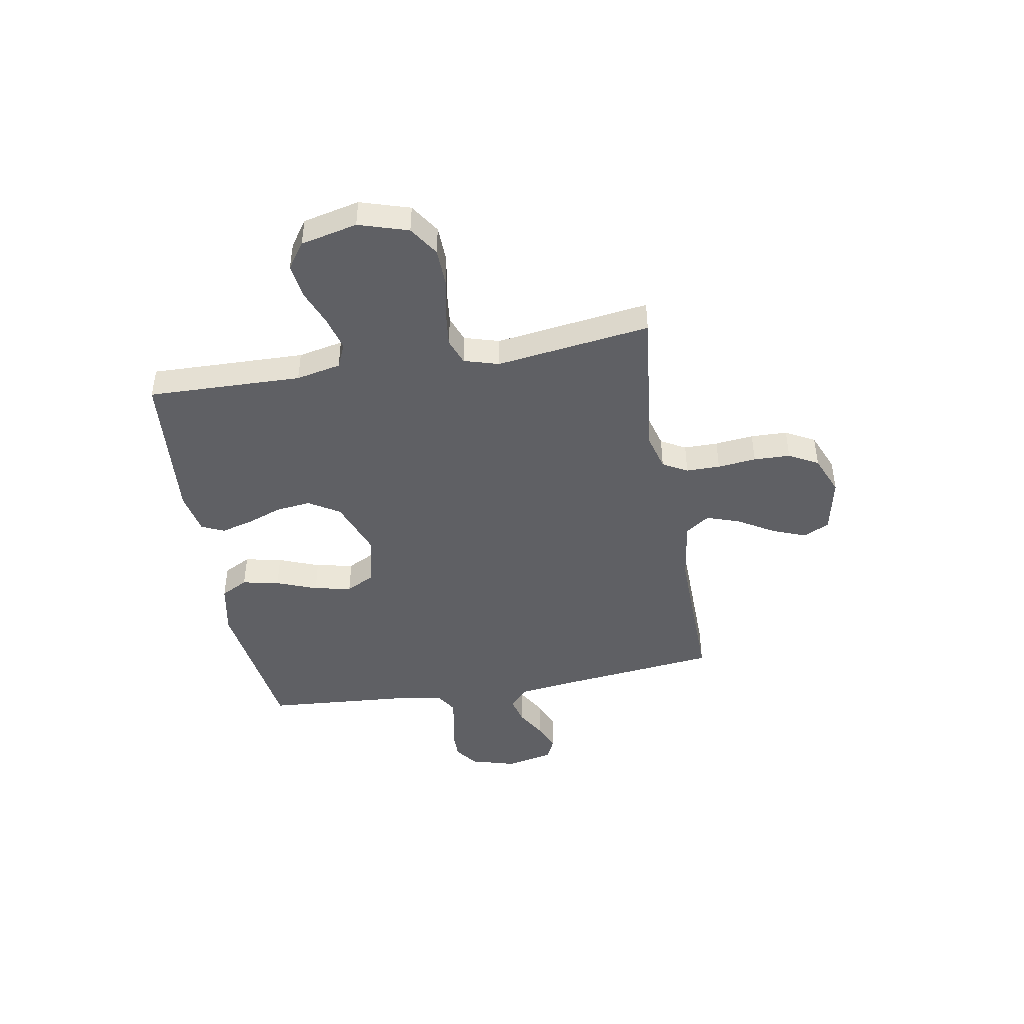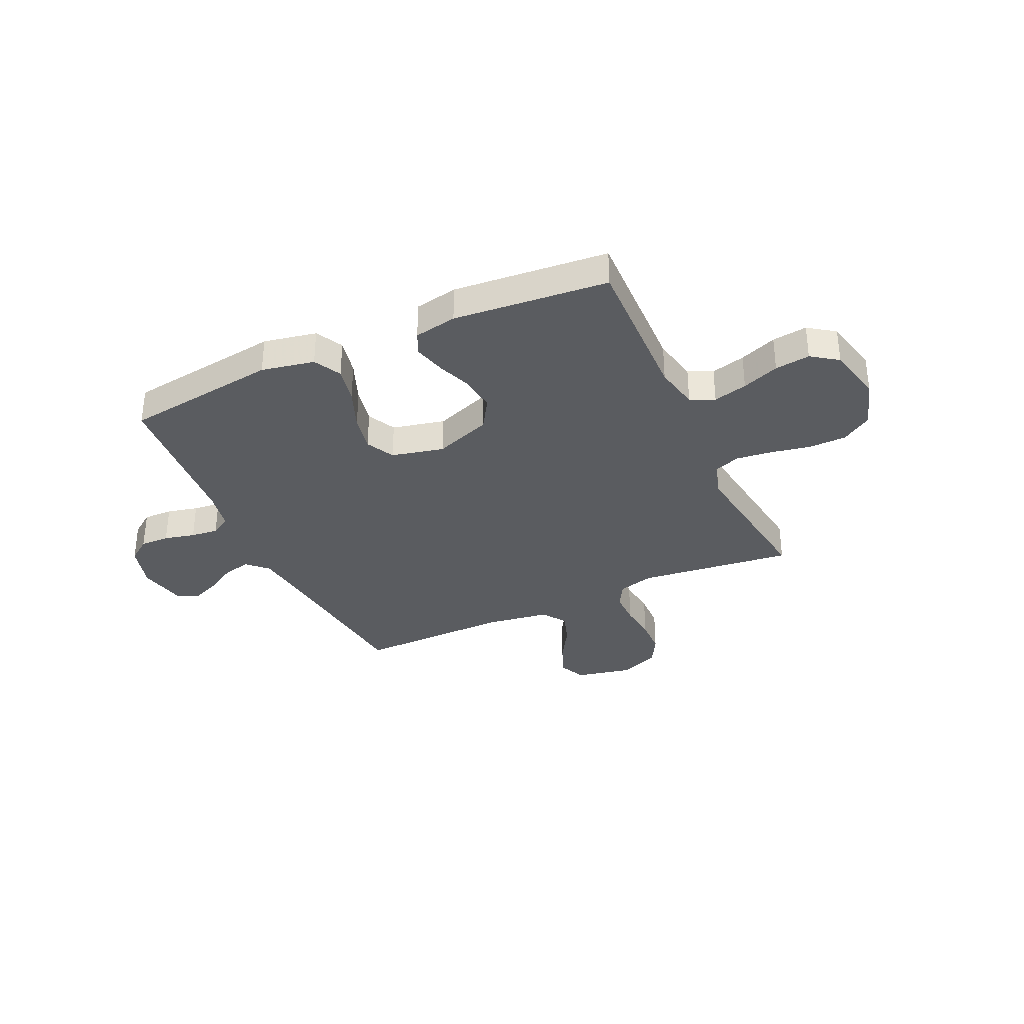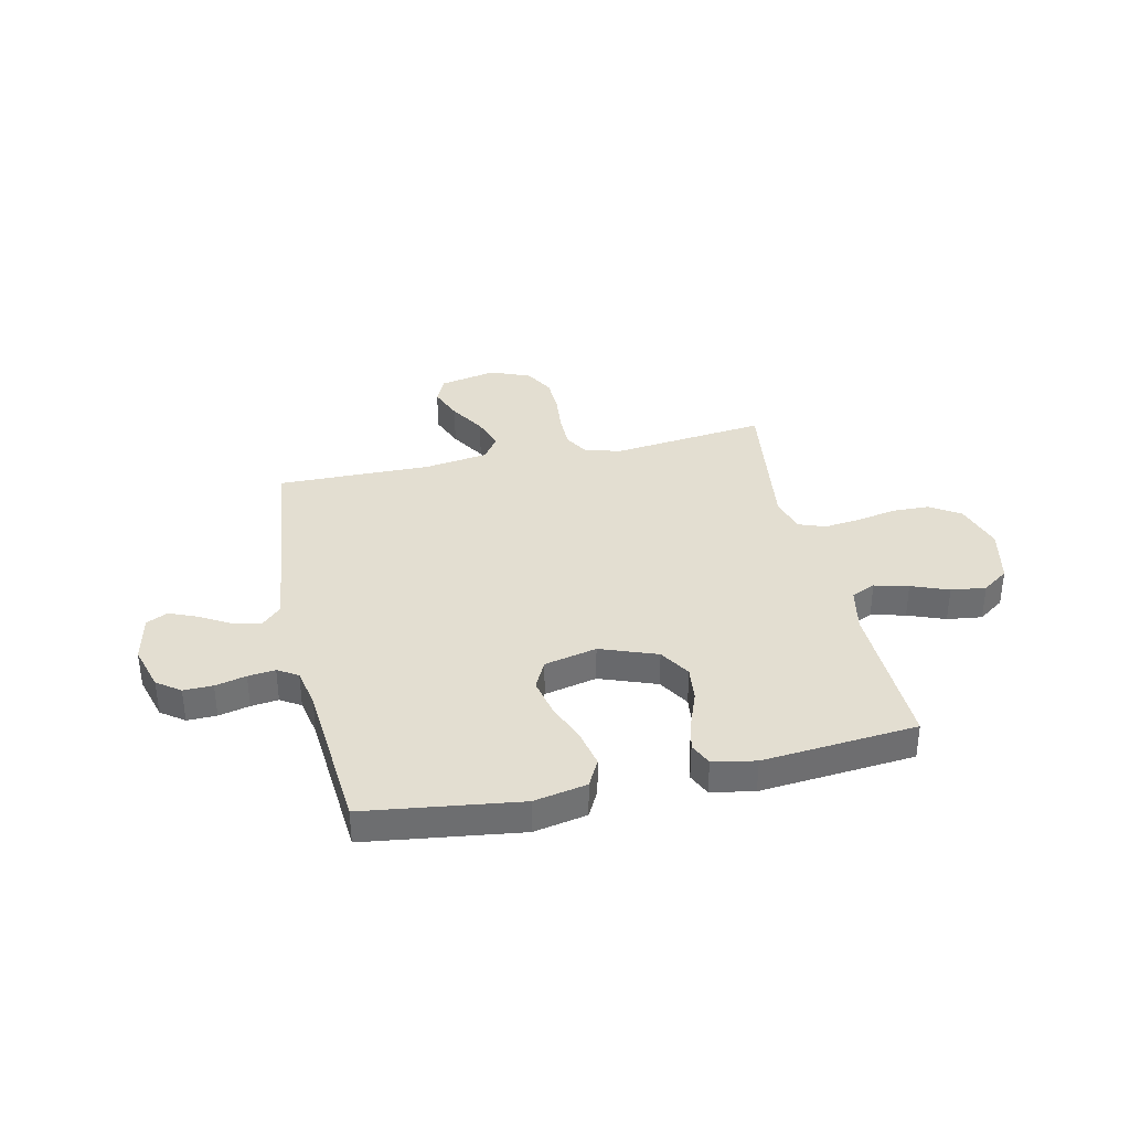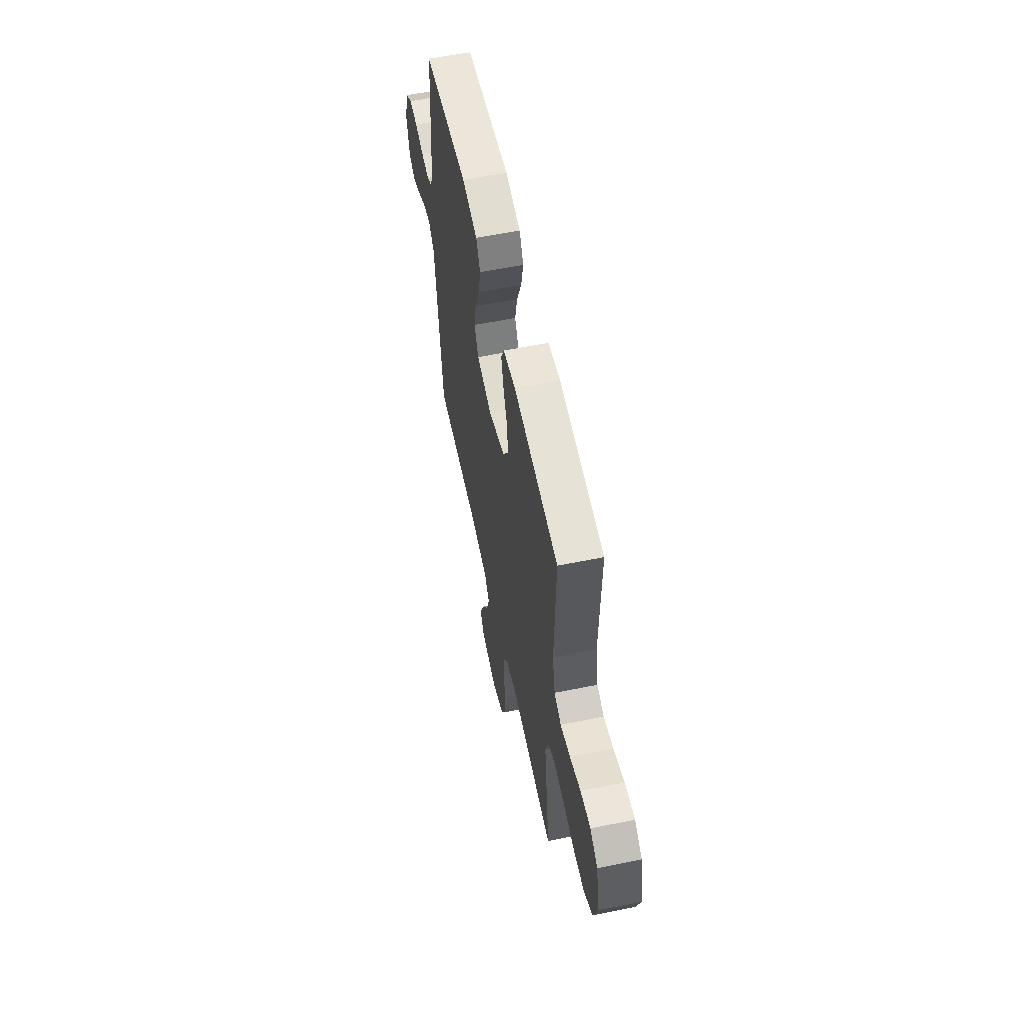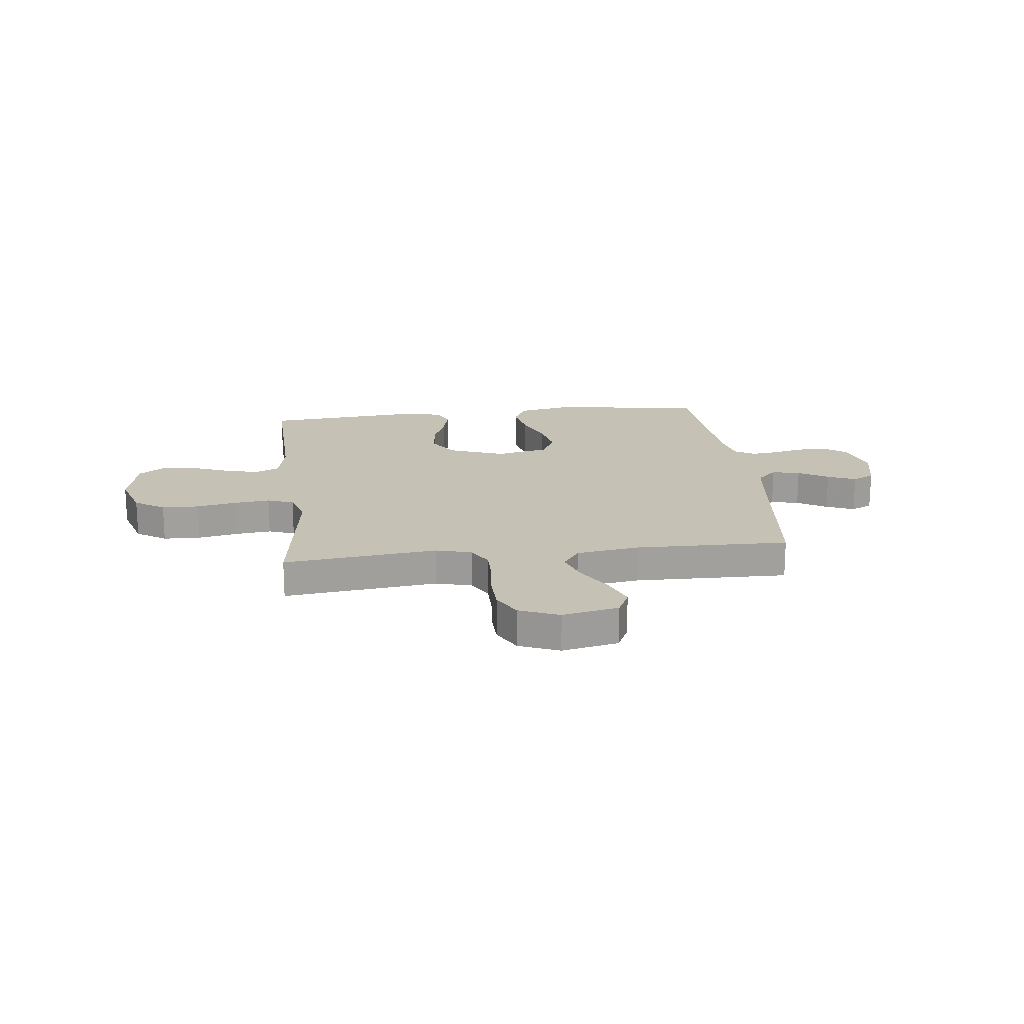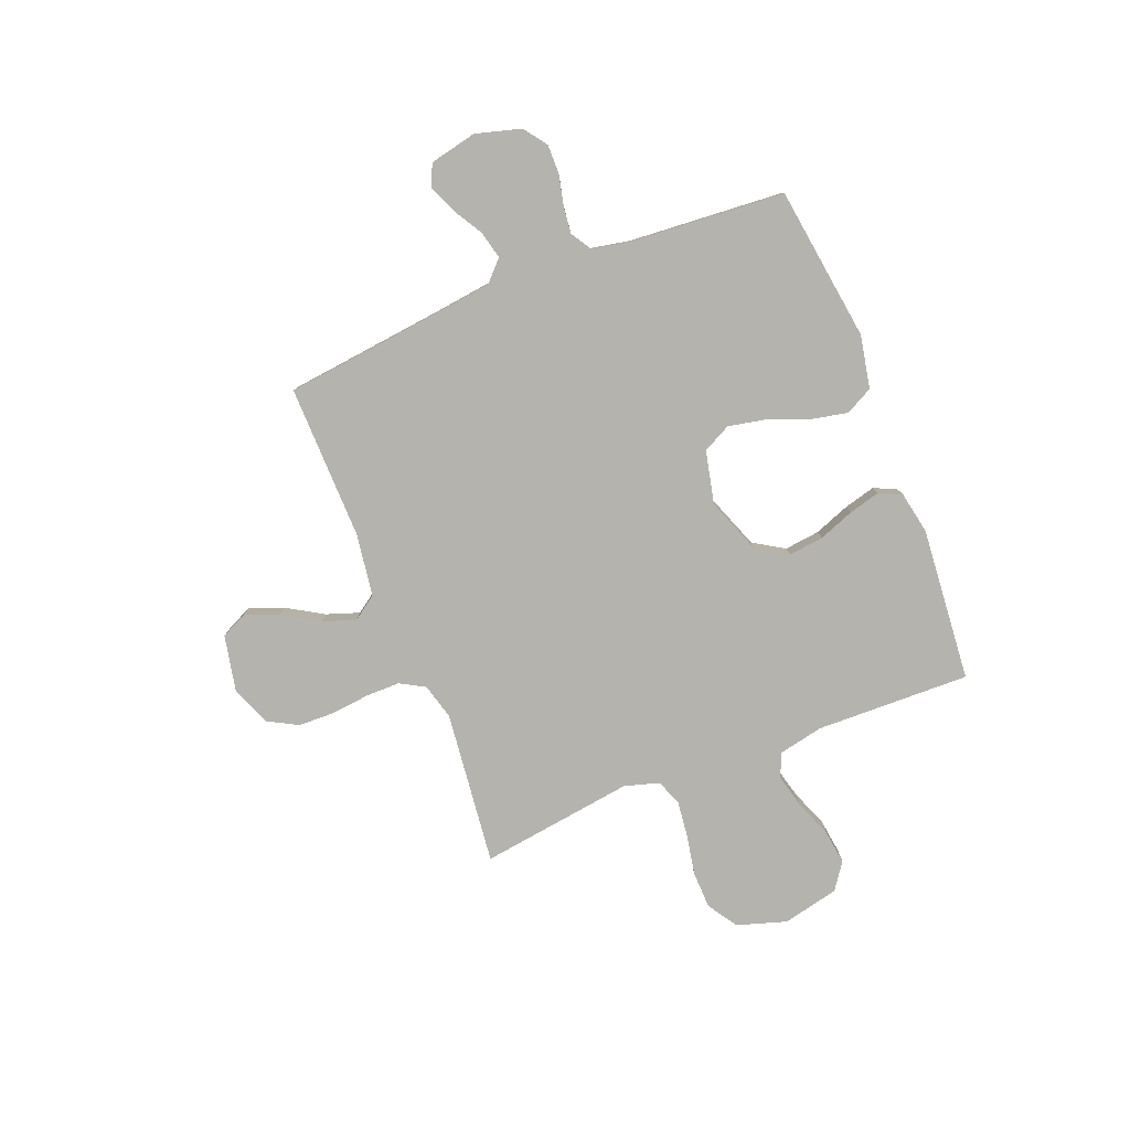
<metadata>
{"format":"obj","ext":"obj","renderer":"f3d","projection":"perspective","resolution":1024,"background":"white","views":[{"elev":-44.7,"azim":100.0,"up":"+Y"},{"elev":-34.0,"azim":24.6,"up":"+Y"},{"elev":36.1,"azim":-12.6,"up":"+Y"},{"elev":58.6,"azim":78.2,"up":"+Z"},{"elev":18.8,"azim":173.4,"up":"+Y"},{"elev":-79.9,"azim":-68.3,"up":"+Y"}]}
</metadata>
<code>
v -0.5 0.07 0.5
v -0.2 0.07 0.541
v -0.097 0.07 0.521
v -0.069 0.07 0.468
v -0.084 0.07 0.396
v -0.115 0.07 0.317
v -0.13 0.07 0.244
v -0.102 0.07 0.189
v 0 0.07 0.166
v 0.11 0.07 0.207
v 0.147 0.07 0.267
v 0.139 0.07 0.336
v 0.113 0.07 0.405
v 0.097 0.07 0.466
v 0.117 0.07 0.51
v 0.2 0.07 0.526
v 0.5 0.07 0.5
v 0.492 0.07 0.2
v 0.51 0.07 0.113
v 0.557 0.07 0.092
v 0.623 0.07 0.109
v 0.695 0.07 0.137
v 0.763 0.07 0.146
v 0.814 0.07 0.11
v 0.839 0.07 0
v 0.809 0.07 -0.096
v 0.751 0.07 -0.134
v 0.678 0.07 -0.136
v 0.6 0.07 -0.121
v 0.53 0.07 -0.113
v 0.479 0.07 -0.132
v 0.459 0.07 -0.2
v 0.5 0.07 -0.5
v 0.2 0.07 -0.466
v 0.13 0.07 -0.485
v 0.103 0.07 -0.533
v 0.103 0.07 -0.599
v 0.111 0.07 -0.674
v 0.109 0.07 -0.745
v 0.078 0.07 -0.802
v 0 0.07 -0.834
v -0.11 0.07 -0.811
v -0.134 0.07 -0.76
v -0.108 0.07 -0.694
v -0.066 0.07 -0.624
v -0.044 0.07 -0.56
v -0.077 0.07 -0.513
v -0.2 0.07 -0.495
v -0.5 0.07 -0.5
v -0.534 0.07 -0.2
v -0.549 0.07 -0.08
v -0.588 0.07 -0.042
v -0.642 0.07 -0.055
v -0.7 0.07 -0.089
v -0.755 0.07 -0.112
v -0.797 0.07 -0.092
v -0.817 0.07 0
v -0.792 0.07 0.088
v -0.747 0.07 0.121
v -0.69 0.07 0.12
v -0.63 0.07 0.106
v -0.577 0.07 0.1
v -0.538 0.07 0.124
v -0.523 0.07 0.2
v -0.5 0 0.5
v -0.2 0 0.541
v -0.097 0 0.521
v -0.069 0 0.468
v -0.084 0 0.396
v -0.115 0 0.317
v -0.13 0 0.244
v -0.102 0 0.189
v 0 0 0.166
v 0.11 0 0.207
v 0.147 0 0.267
v 0.139 0 0.336
v 0.113 0 0.405
v 0.097 0 0.466
v 0.117 0 0.51
v 0.2 0 0.526
v 0.5 0 0.5
v 0.492 0 0.2
v 0.51 0 0.113
v 0.557 0 0.092
v 0.623 0 0.109
v 0.695 0 0.137
v 0.763 0 0.146
v 0.814 0 0.11
v 0.839 0 0
v 0.809 0 -0.096
v 0.751 0 -0.134
v 0.678 0 -0.136
v 0.6 0 -0.121
v 0.53 0 -0.113
v 0.479 0 -0.132
v 0.459 0 -0.2
v 0.5 0 -0.5
v 0.2 0 -0.466
v 0.13 0 -0.485
v 0.103 0 -0.533
v 0.103 0 -0.599
v 0.111 0 -0.674
v 0.109 0 -0.745
v 0.078 0 -0.802
v 0 0 -0.834
v -0.11 0 -0.811
v -0.134 0 -0.76
v -0.108 0 -0.694
v -0.066 0 -0.624
v -0.044 0 -0.56
v -0.077 0 -0.513
v -0.2 0 -0.495
v -0.5 0 -0.5
v -0.534 0 -0.2
v -0.549 0 -0.08
v -0.588 0 -0.042
v -0.642 0 -0.055
v -0.7 0 -0.089
v -0.755 0 -0.112
v -0.797 0 -0.092
v -0.817 0 0
v -0.792 0 0.088
v -0.747 0 0.121
v -0.69 0 0.12
v -0.63 0 0.106
v -0.577 0 0.1
v -0.538 0 0.124
v -0.523 0 0.2
f 58 59 60 61
f 58 61 62
f 57 58 62
f 56 57 62
f 53 54 55 56
f 52 53 56 62
f 51 52 62 63
f 48 49 50
f 47 48 50 51
f 42 43 44 45
f 42 45 46
f 41 42 46
f 40 41 46
f 37 38 39 40
f 36 37 40 46
f 35 36 46 47
f 32 33 34
f 31 32 34 35
f 26 27 28 29
f 26 29 30
f 25 26 30
f 24 25 30
f 21 22 23 24
f 20 21 24 30
f 19 20 30 31
f 15 16 17 18
f 12 13 14 15
f 12 15 18 19
f 3 4 5 6
f 3 6 7
f 64 1 2 3
f 64 3 7
f 63 64 7 8
f 51 63 8 9
f 47 51 9 10
f 35 47 10 11
f 31 35 11
f 11 12 19 31
f 125 124 123 122
f 126 125 122
f 126 122 121
f 126 121 120
f 120 119 118 117
f 126 120 117 116
f 127 126 116 115
f 114 113 112
f 115 114 112 111
f 109 108 107 106
f 110 109 106
f 110 106 105
f 110 105 104
f 104 103 102 101
f 110 104 101 100
f 111 110 100 99
f 98 97 96
f 99 98 96 95
f 93 92 91 90
f 94 93 90
f 94 90 89
f 94 89 88
f 88 87 86 85
f 94 88 85 84
f 95 94 84 83
f 82 81 80 79
f 79 78 77 76
f 83 82 79 76
f 70 69 68 67
f 71 70 67
f 67 66 65 128
f 71 67 128
f 72 71 128 127
f 73 72 127 115
f 74 73 115 111
f 75 74 111 99
f 75 99 95
f 95 83 76 75
f 1 65 66 2
f 2 66 67 3
f 3 67 68 4
f 4 68 69 5
f 5 69 70 6
f 6 70 71 7
f 7 71 72 8
f 8 72 73 9
f 9 73 74 10
f 10 74 75 11
f 11 75 76 12
f 12 76 77 13
f 13 77 78 14
f 14 78 79 15
f 15 79 80 16
f 16 80 81 17
f 17 81 82 18
f 18 82 83 19
f 19 83 84 20
f 20 84 85 21
f 21 85 86 22
f 22 86 87 23
f 23 87 88 24
f 24 88 89 25
f 25 89 90 26
f 26 90 91 27
f 27 91 92 28
f 28 92 93 29
f 29 93 94 30
f 30 94 95 31
f 31 95 96 32
f 32 96 97 33
f 33 97 98 34
f 34 98 99 35
f 35 99 100 36
f 36 100 101 37
f 37 101 102 38
f 38 102 103 39
f 39 103 104 40
f 40 104 105 41
f 41 105 106 42
f 42 106 107 43
f 43 107 108 44
f 44 108 109 45
f 45 109 110 46
f 46 110 111 47
f 47 111 112 48
f 48 112 113 49
f 49 113 114 50
f 50 114 115 51
f 51 115 116 52
f 52 116 117 53
f 53 117 118 54
f 54 118 119 55
f 55 119 120 56
f 56 120 121 57
f 57 121 122 58
f 58 122 123 59
f 59 123 124 60
f 60 124 125 61
f 61 125 126 62
f 62 126 127 63
f 63 127 128 64
f 64 128 65 1

</code>
